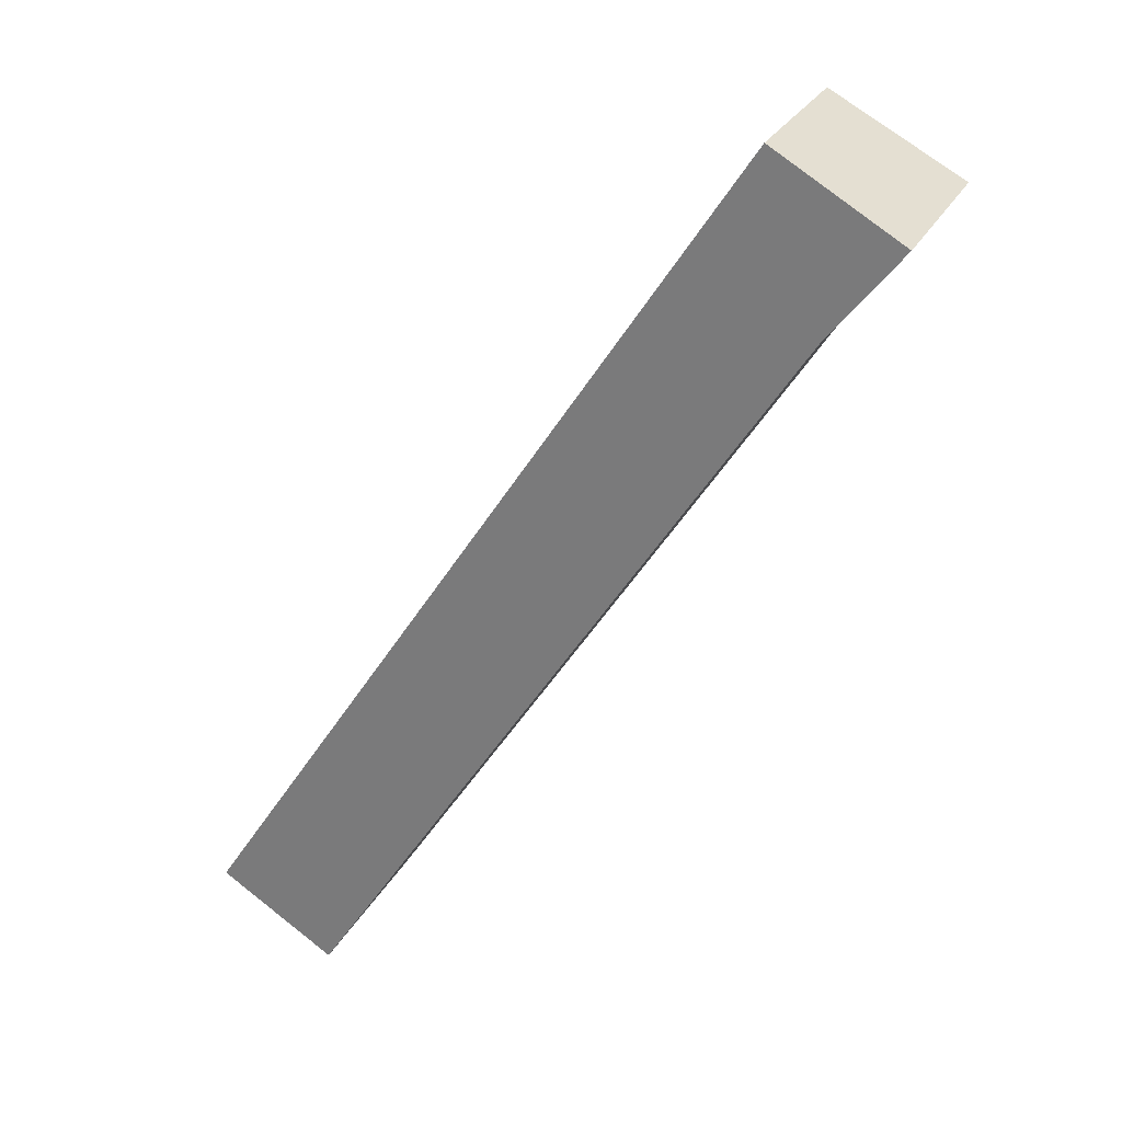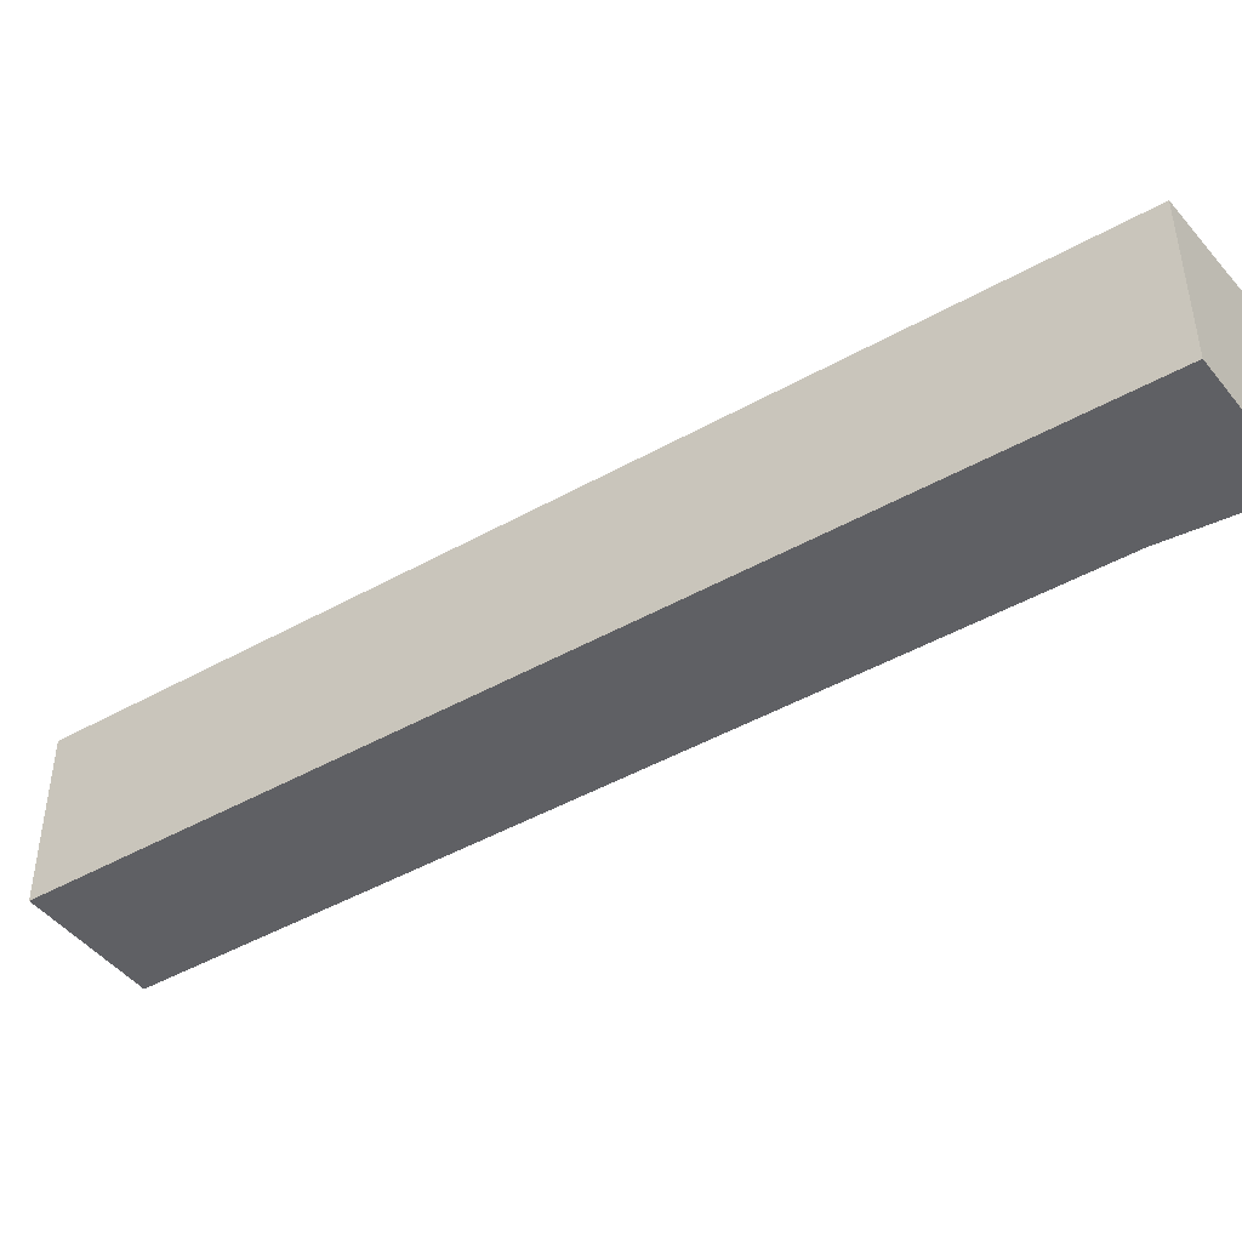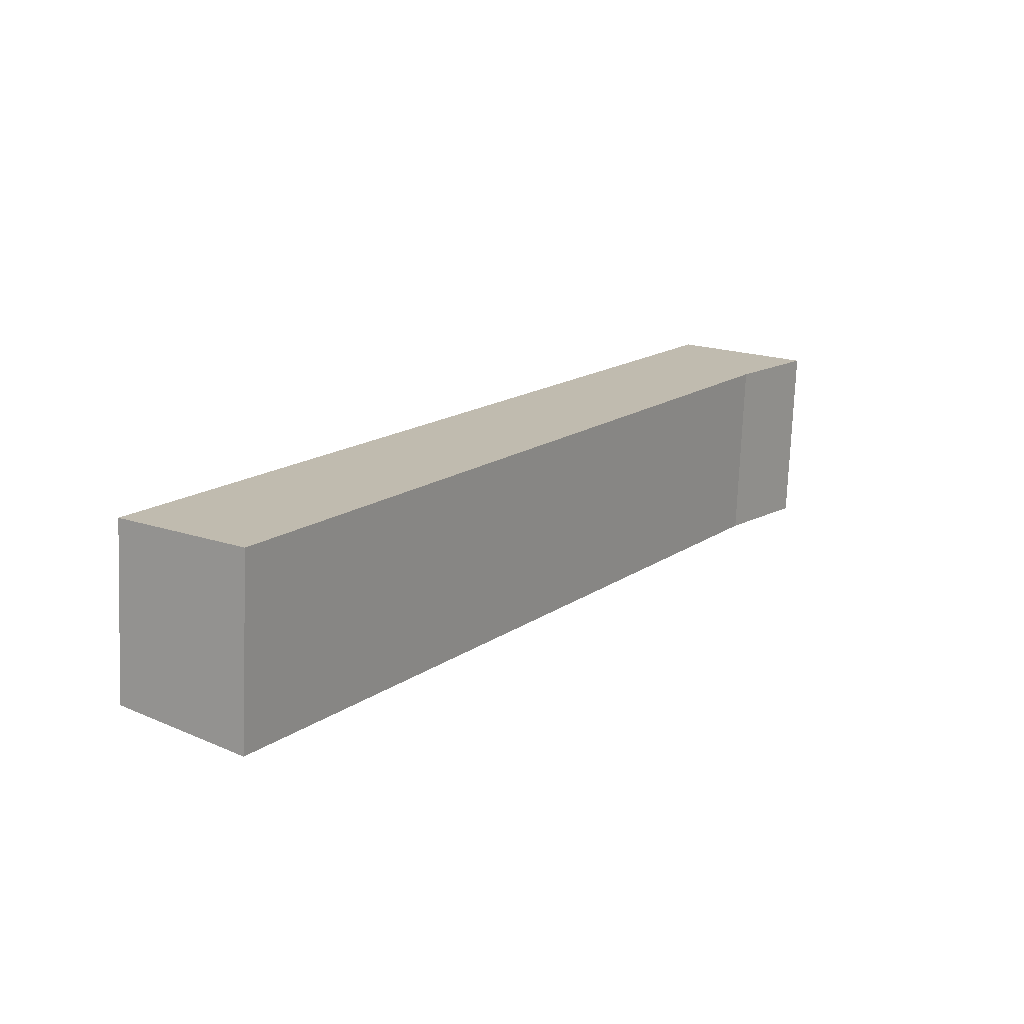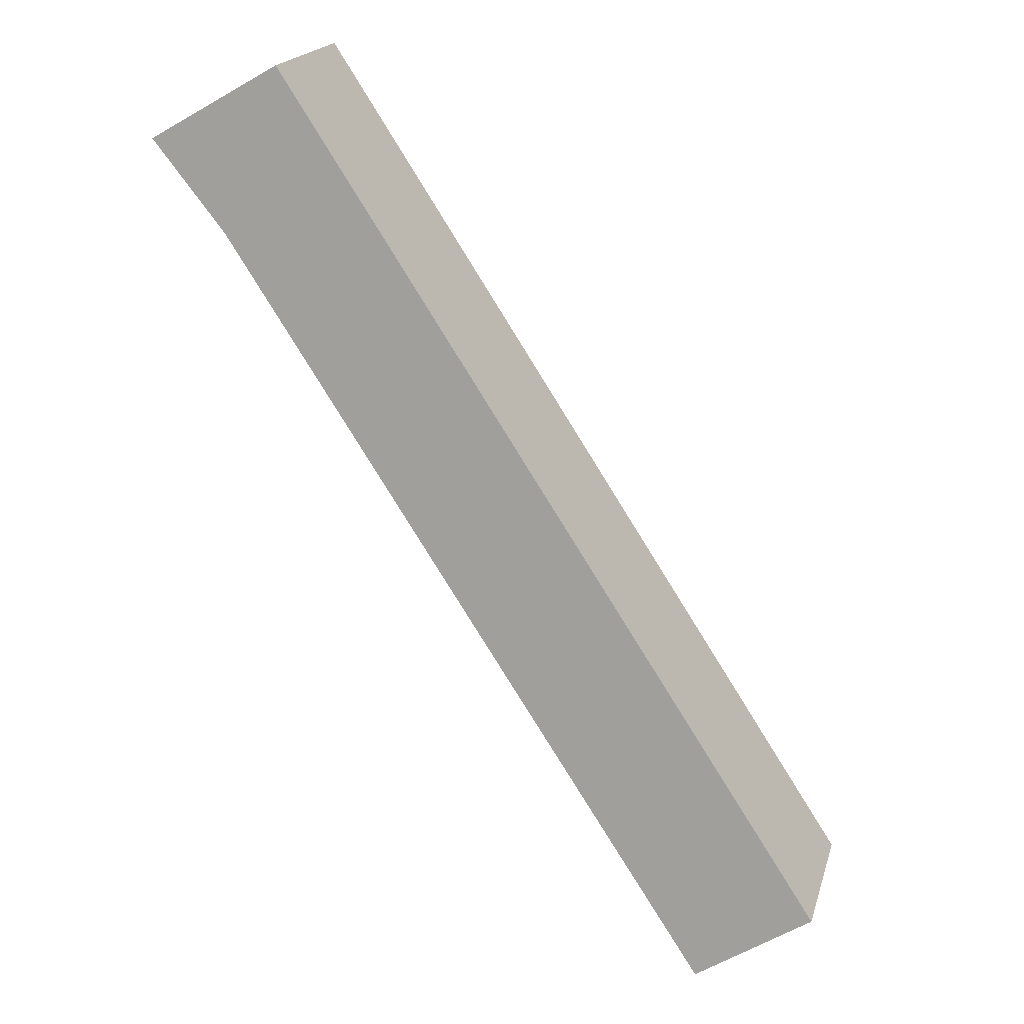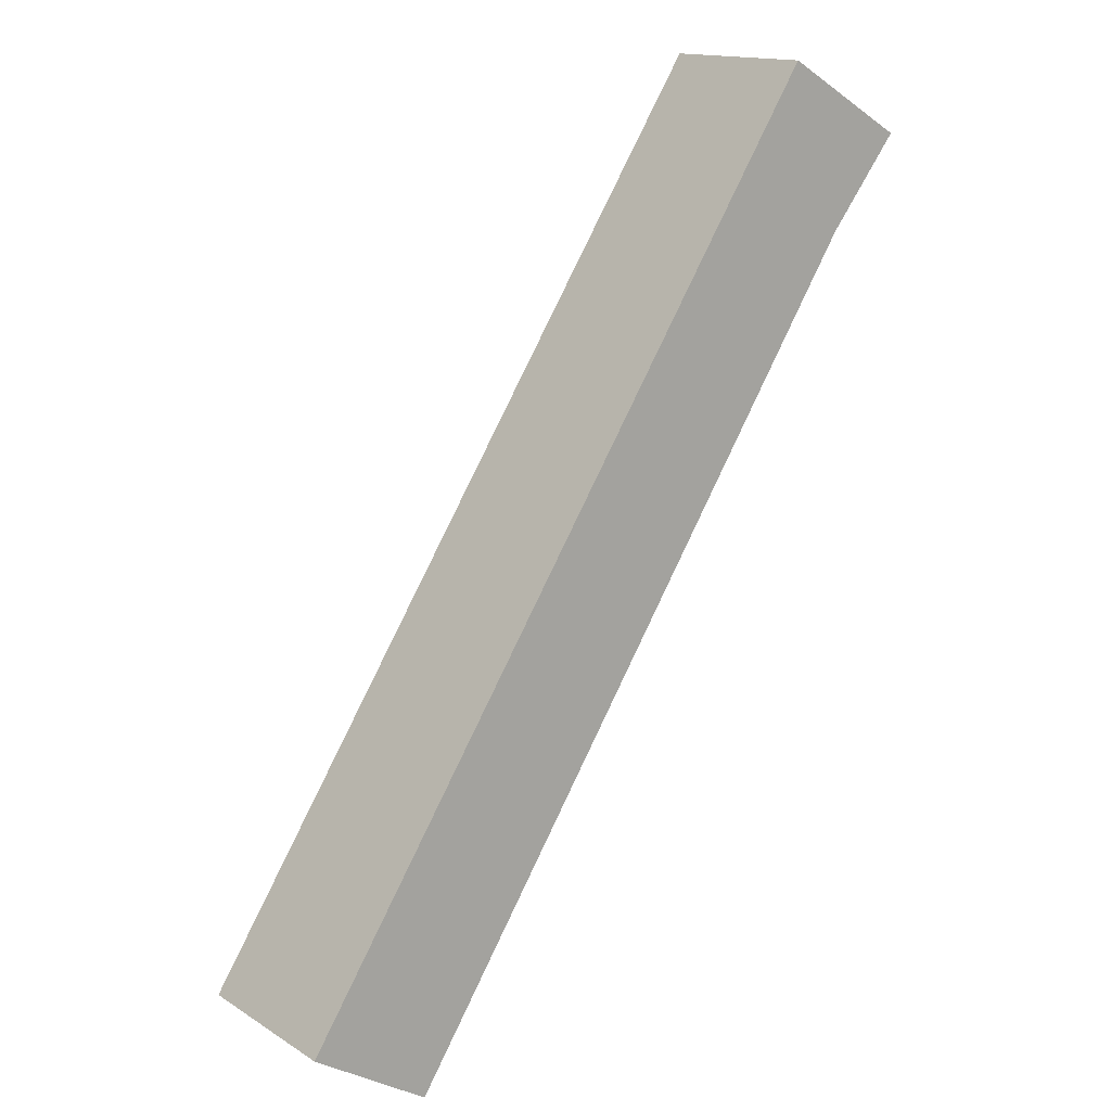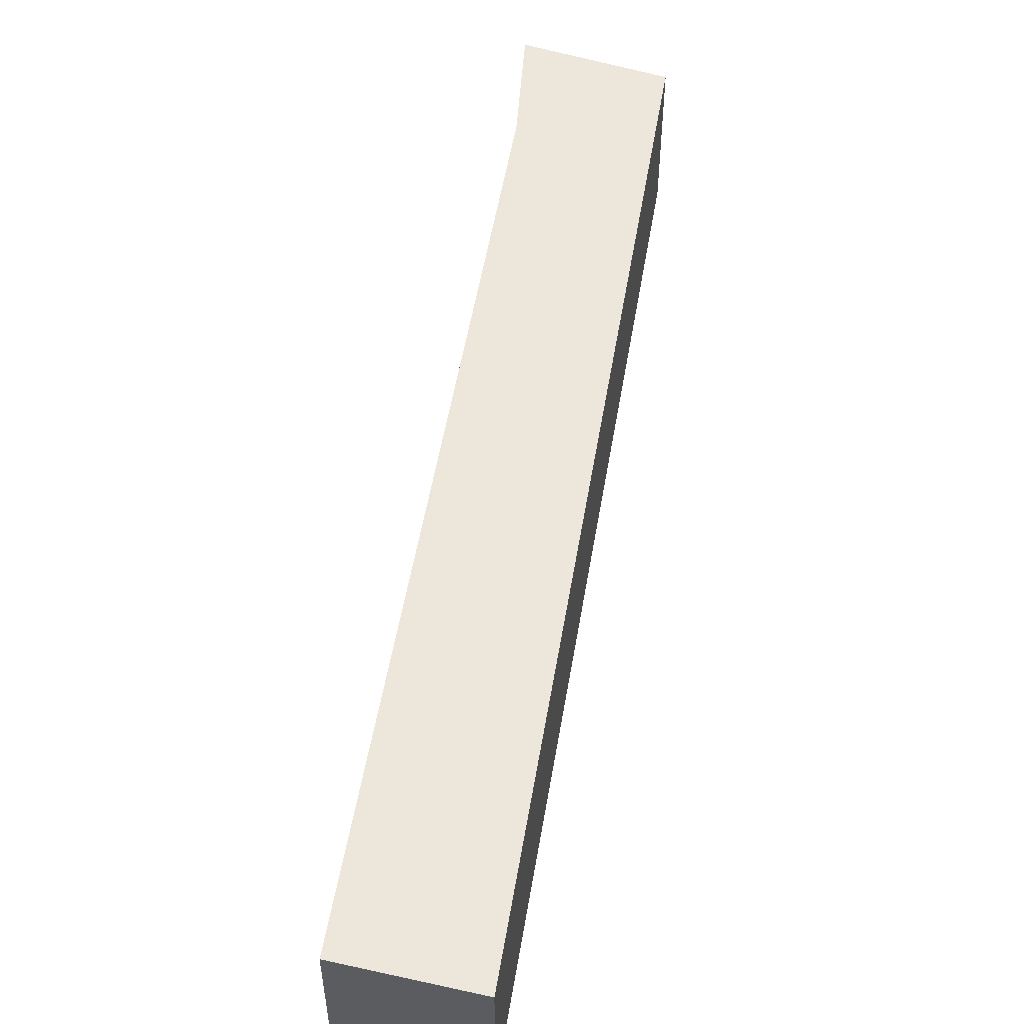
<metadata>
{"format":"obj","ext":"obj","renderer":"f3d","projection":"perspective","resolution":1024,"background":"white","views":[{"elev":27.4,"azim":22.7,"up":"+Z"},{"elev":-44.7,"azim":-23.6,"up":"+Y"},{"elev":-74.1,"azim":-2.3,"up":"+Z"},{"elev":19.6,"azim":-165.1,"up":"+Z"},{"elev":14.8,"azim":-37.5,"up":"+Z"},{"elev":54.3,"azim":-137.4,"up":"+Y"}]}
</metadata>
<code>
v  0 3.426 2.098e-16
v  12.22 3.686 13.82
v  2.341 3.705 -1.456
v  11.12 3.41 17.09
v  13.64 3.705 15.63
v  13.64 -9.569e-16 15.63
v  12.22 -8.46e-16 13.82
v  2.341 8.915e-17 -1.456
v  0 0 0
v  11.12 -1.047e-15 17.09
g defaultobject
f 1 2 3
f 2 1 4
f 2 4 5
f 6 2 5
f 2 6 7
f 2 8 3
f 8 2 7
f 8 1 3
f 1 8 9
f 9 4 1
f 4 9 10
f 4 6 5
f 6 4 10
f 7 9 8
f 9 7 10
f 10 7 6

</code>
